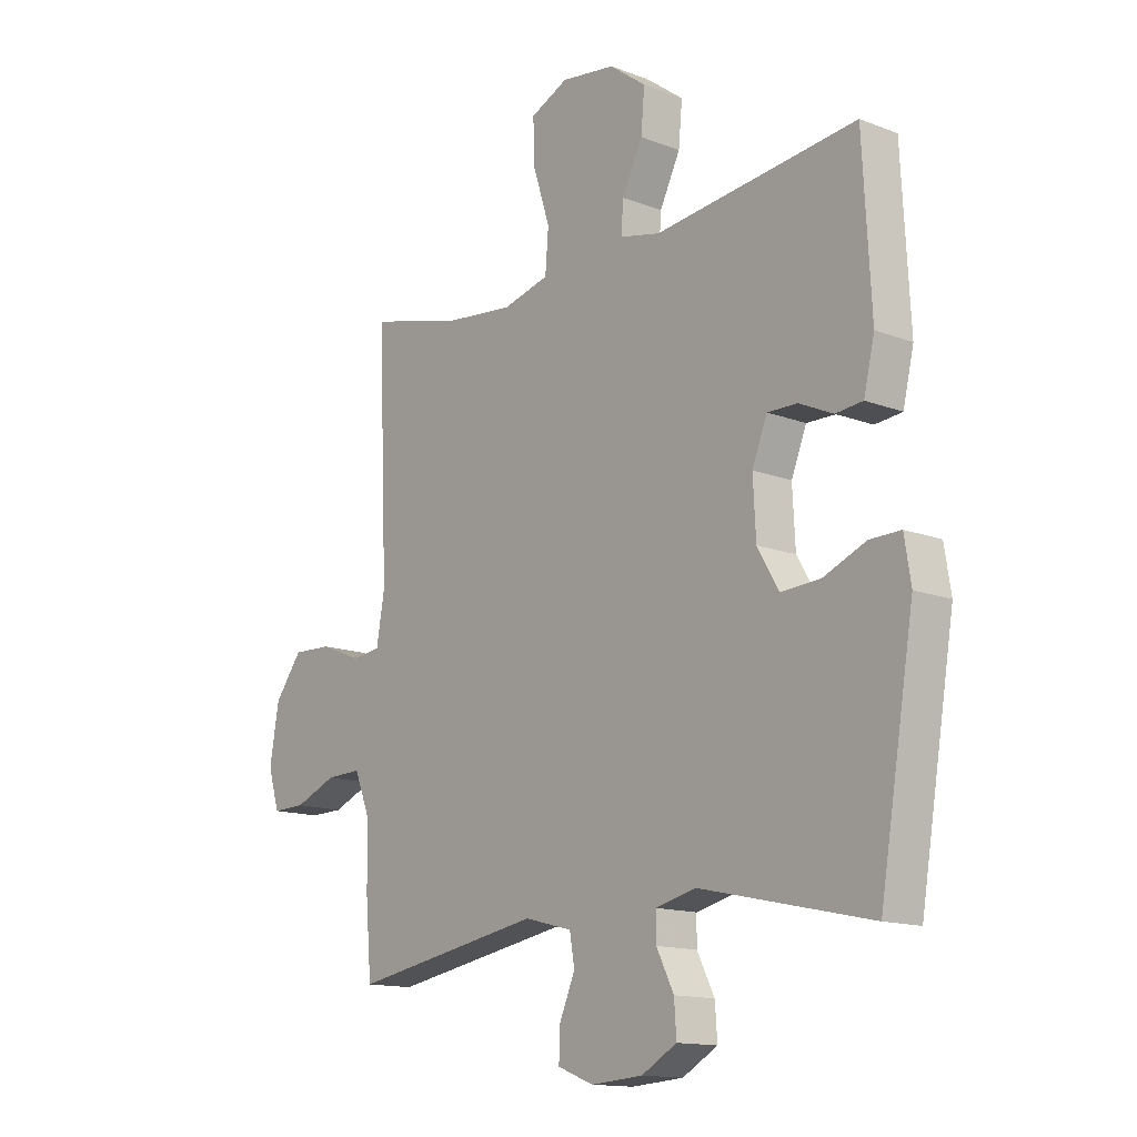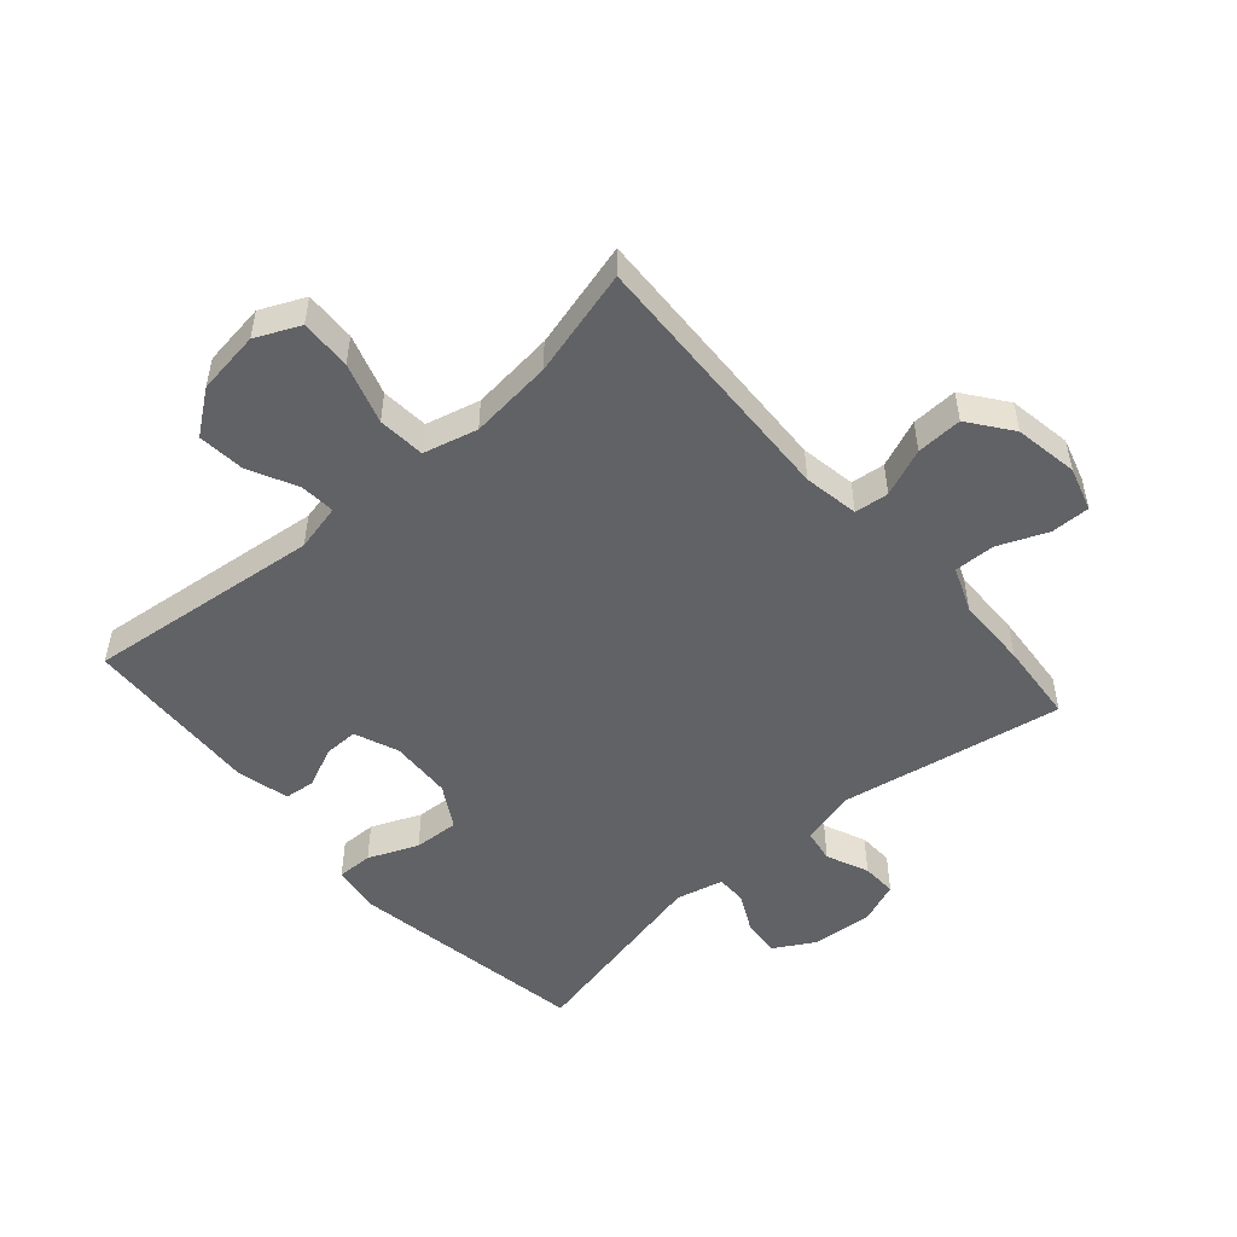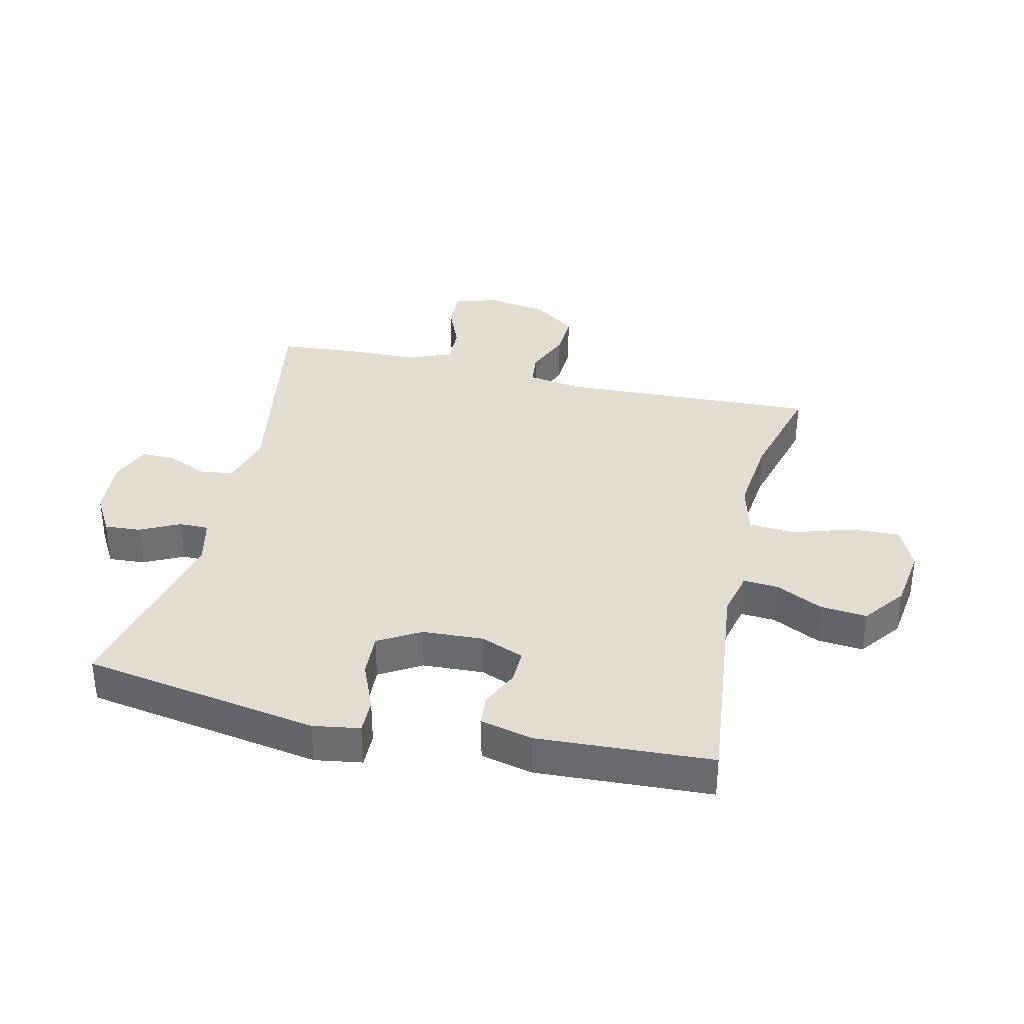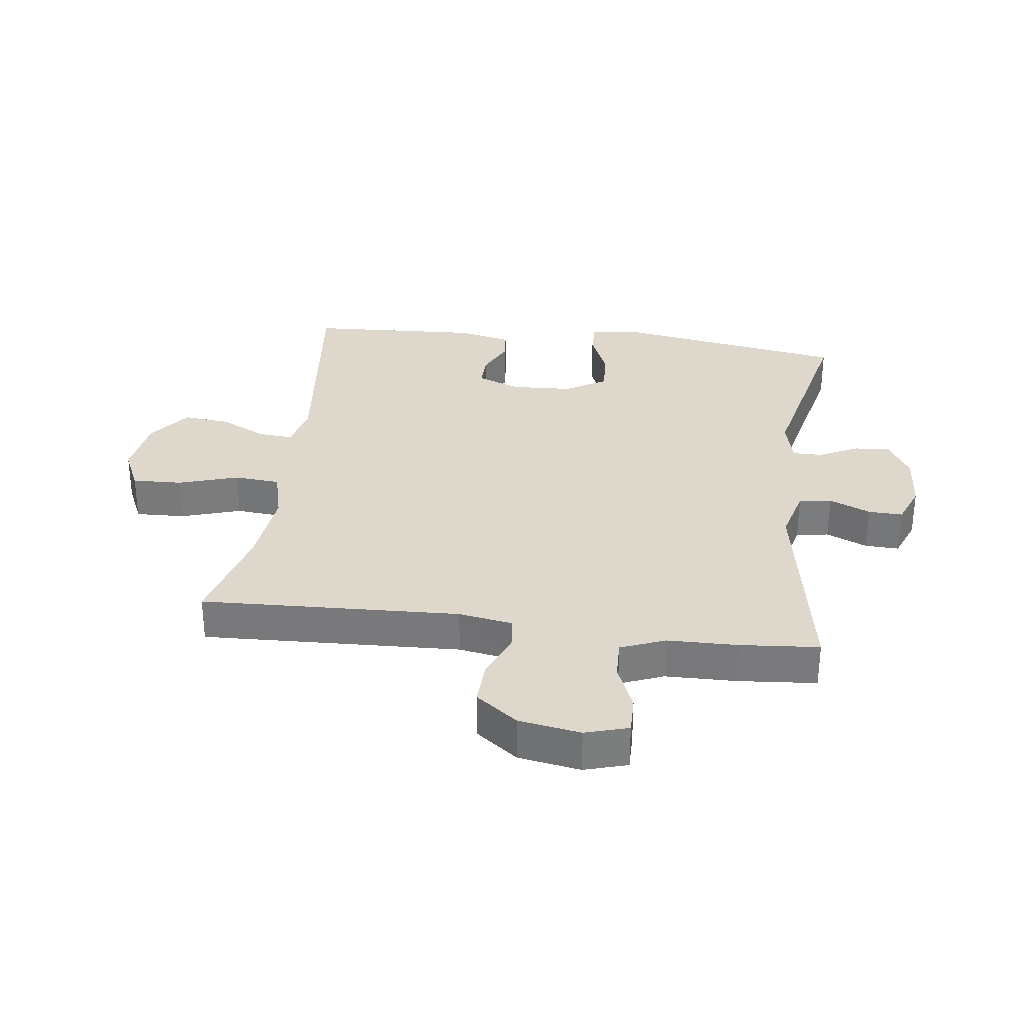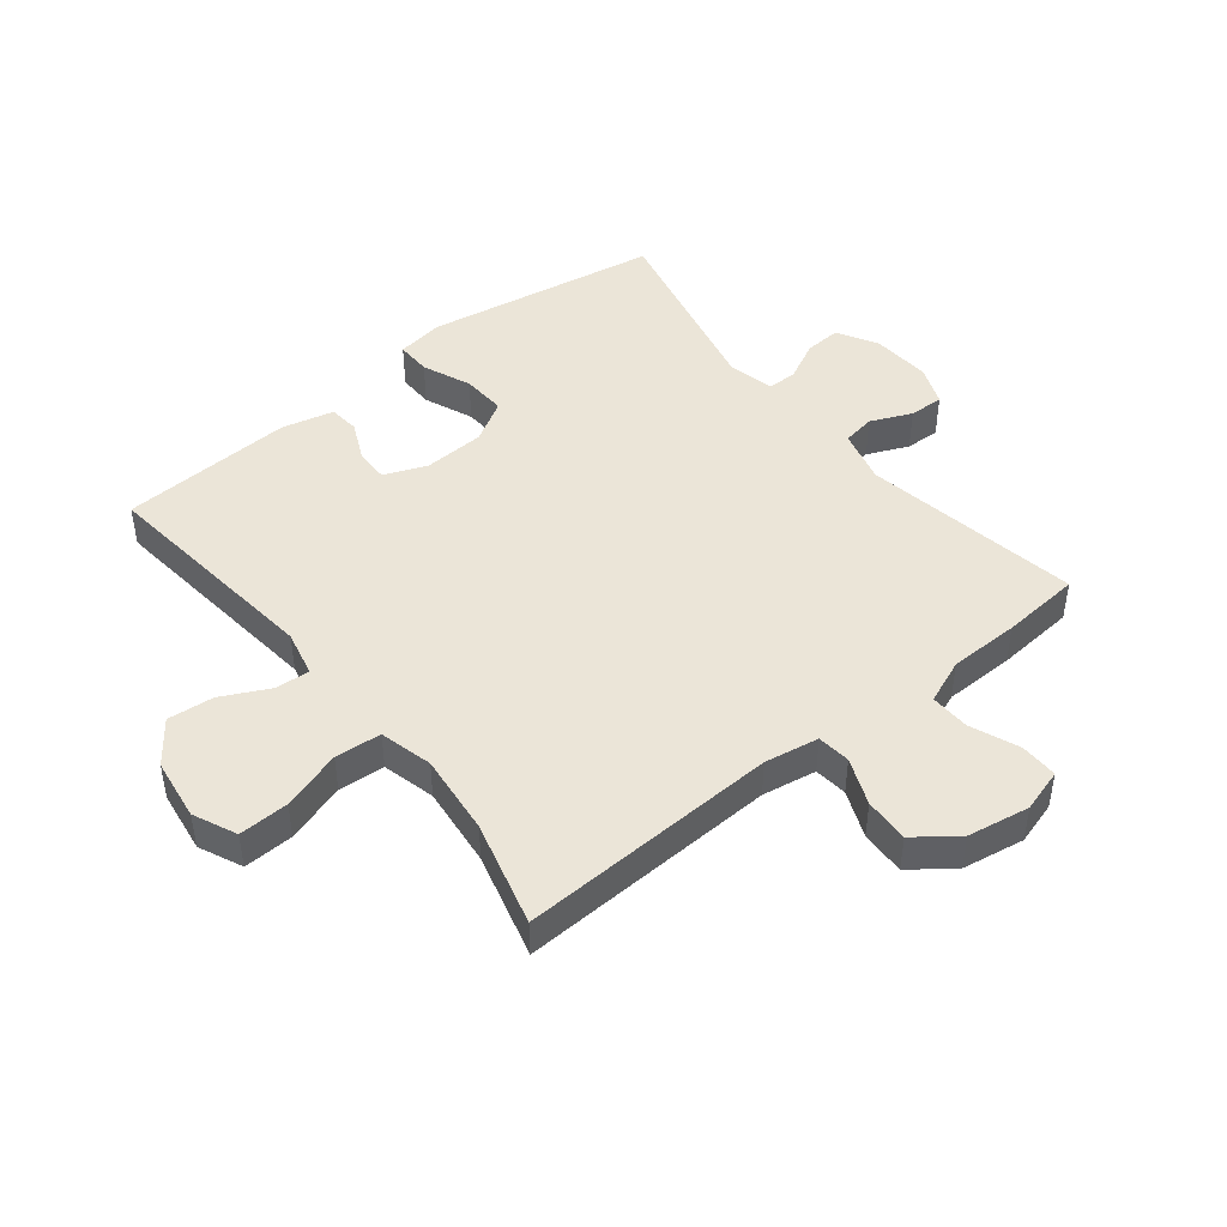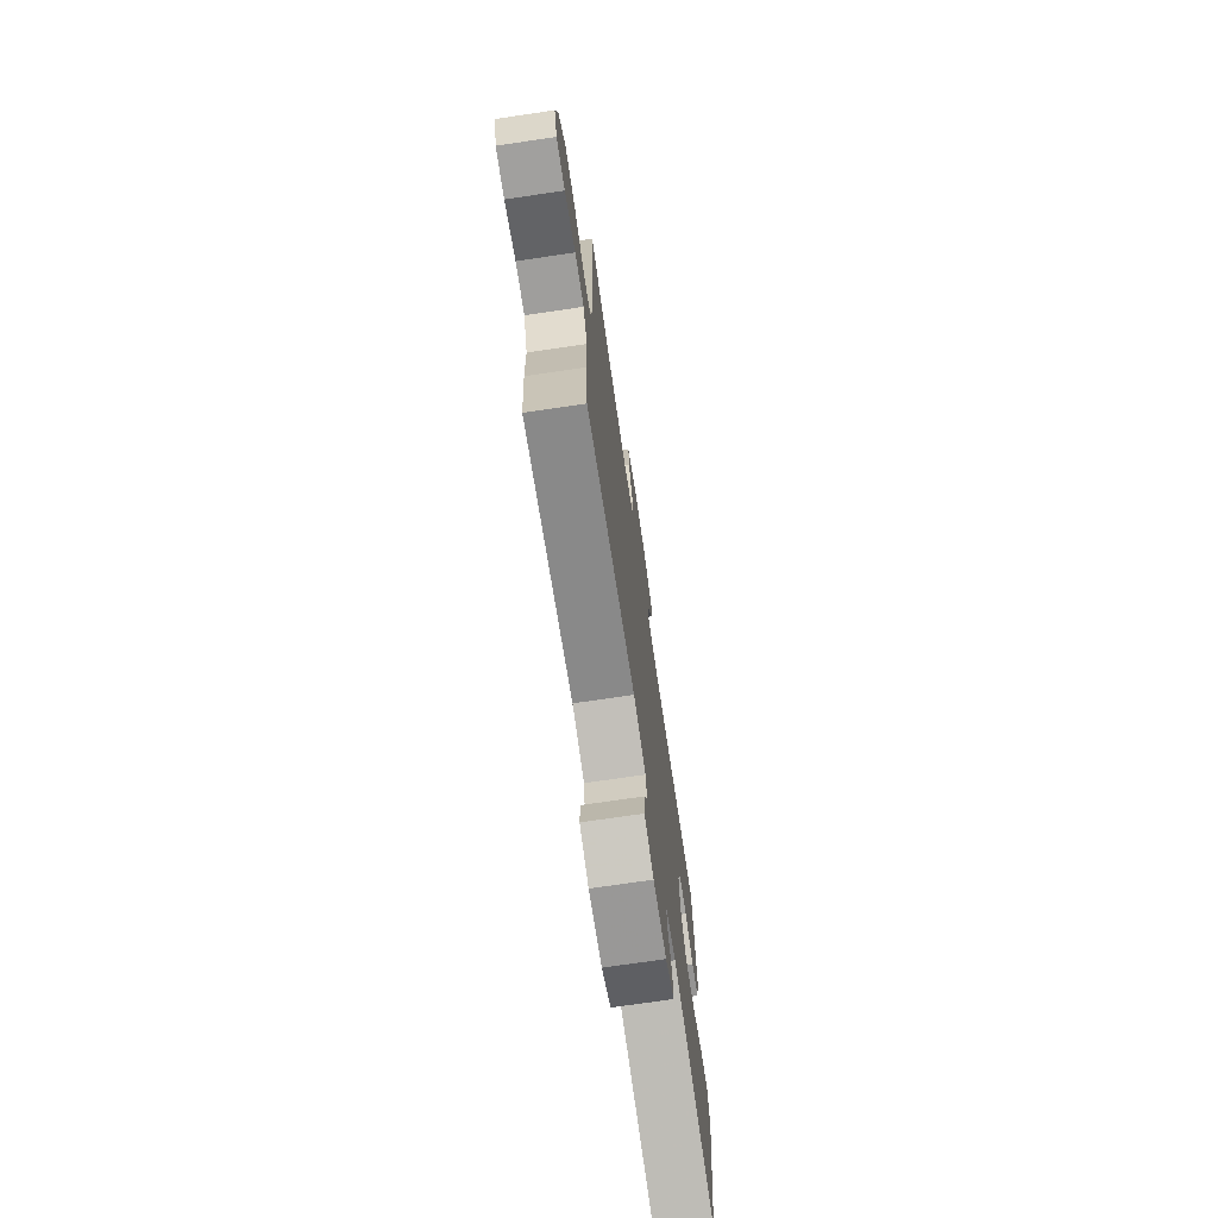
<metadata>
{"format":"obj","ext":"obj","renderer":"f3d","projection":"perspective","resolution":1024,"background":"white","views":[{"elev":-14.1,"azim":-130.3,"up":"+Z"},{"elev":-50.7,"azim":41.2,"up":"+Y"},{"elev":35.4,"azim":-76.9,"up":"+Y"},{"elev":31.5,"azim":97.4,"up":"+Y"},{"elev":45.8,"azim":51.5,"up":"+Y"},{"elev":-72.7,"azim":98.4,"up":"+Z"}]}
</metadata>
<code>
v -0.5 0.07 0.5
v -0.126 0.07 0.458
v -0.051 0.07 0.475
v -0.055 0.07 0.531
v -0.093 0.07 0.608
v -0.1 0.07 0.683
v -0.032 0.07 0.734
v 0.069 0.07 0.748
v 0.139 0.07 0.716
v 0.136 0.07 0.635
v 0.105 0.07 0.538
v 0.111 0.07 0.463
v 0.197 0.07 0.441
v 0.329 0.07 0.455
v 0.5 0.07 0.5
v 0.482 0.07 0.079
v 0.497 0.07 -0.009
v 0.551 0.07 -0.015
v 0.627 0.07 0.016
v 0.7 0.07 0.019
v 0.751 0.07 -0.049
v 0.768 0.07 -0.15
v 0.747 0.07 -0.22
v 0.685 0.07 -0.219
v 0.607 0.07 -0.187
v 0.542 0.07 -0.185
v 0.513 0.07 -0.257
v 0.511 0.07 -0.371
v 0.5 0.07 -0.5
v 0.146 0.07 -0.438
v 0.058 0.07 -0.461
v 0.049 0.07 -0.514
v 0.078 0.07 -0.581
v 0.08 0.07 -0.637
v 0.014 0.07 -0.663
v -0.082 0.07 -0.656
v -0.147 0.07 -0.619
v -0.143 0.07 -0.56
v -0.111 0.07 -0.496
v -0.111 0.07 -0.448
v -0.186 0.07 -0.43
v -0.5 0.07 -0.5
v -0.564 0.07 -0.117
v -0.552 0.07 -0.041
v -0.495 0.07 -0.042
v -0.416 0.07 -0.075
v -0.344 0.07 -0.079
v -0.304 0.07 -0.011
v -0.299 0.07 0.088
v -0.327 0.07 0.158
v -0.382 0.07 0.157
v -0.445 0.07 0.128
v -0.495 0.07 0.133
v -0.515 0.07 0.218
v -0.5 0 0.5
v -0.126 0 0.458
v -0.051 0 0.475
v -0.055 0 0.531
v -0.093 0 0.608
v -0.1 0 0.683
v -0.032 0 0.734
v 0.069 0 0.748
v 0.139 0 0.716
v 0.136 0 0.635
v 0.105 0 0.538
v 0.111 0 0.463
v 0.197 0 0.441
v 0.329 0 0.455
v 0.5 0 0.5
v 0.482 0 0.079
v 0.497 0 -0.009
v 0.551 0 -0.015
v 0.627 0 0.016
v 0.7 0 0.019
v 0.751 0 -0.049
v 0.768 0 -0.15
v 0.747 0 -0.22
v 0.685 0 -0.219
v 0.607 0 -0.187
v 0.542 0 -0.185
v 0.513 0 -0.257
v 0.511 0 -0.371
v 0.5 0 -0.5
v 0.146 0 -0.438
v 0.058 0 -0.461
v 0.049 0 -0.514
v 0.078 0 -0.581
v 0.08 0 -0.637
v 0.014 0 -0.663
v -0.082 0 -0.656
v -0.147 0 -0.619
v -0.143 0 -0.56
v -0.111 0 -0.496
v -0.111 0 -0.448
v -0.186 0 -0.43
v -0.5 0 -0.5
v -0.564 0 -0.117
v -0.552 0 -0.041
v -0.495 0 -0.042
v -0.416 0 -0.075
v -0.344 0 -0.079
v -0.304 0 -0.011
v -0.299 0 0.088
v -0.327 0 0.158
v -0.382 0 0.157
v -0.445 0 0.128
v -0.495 0 0.133
v -0.515 0 0.218
f 51 52 53 54
f 50 51 54 1
f 43 44 45 46
f 41 42 43 46
f 40 41 46 47
f 36 37 38 39
f 36 39 40
f 35 36 40
f 32 33 34 35
f 31 32 35 40
f 30 31 40 47
f 27 28 29 30
f 26 27 30 47
f 22 23 24 25
f 18 19 20 21
f 17 18 21 22
f 14 15 16
f 13 14 16 17
f 12 13 17
f 8 9 10 11
f 8 11 12
f 7 8 12
f 4 5 6 7
f 3 4 7 12
f 2 3 12 17
f 50 1 2 17
f 25 26 47 48
f 25 48 49
f 25 49 50
f 17 22 25 50
f 108 107 106 105
f 55 108 105 104
f 100 99 98 97
f 100 97 96 95
f 101 100 95 94
f 93 92 91 90
f 94 93 90
f 94 90 89
f 89 88 87 86
f 94 89 86 85
f 101 94 85 84
f 84 83 82 81
f 101 84 81 80
f 79 78 77 76
f 75 74 73 72
f 76 75 72 71
f 70 69 68
f 71 70 68 67
f 71 67 66
f 65 64 63 62
f 66 65 62
f 66 62 61
f 61 60 59 58
f 66 61 58 57
f 71 66 57 56
f 71 56 55 104
f 102 101 80 79
f 103 102 79
f 104 103 79
f 104 79 76 71
f 1 55 56 2
f 2 56 57 3
f 3 57 58 4
f 4 58 59 5
f 5 59 60 6
f 6 60 61 7
f 7 61 62 8
f 8 62 63 9
f 9 63 64 10
f 10 64 65 11
f 11 65 66 12
f 12 66 67 13
f 13 67 68 14
f 14 68 69 15
f 15 69 70 16
f 16 70 71 17
f 17 71 72 18
f 18 72 73 19
f 19 73 74 20
f 20 74 75 21
f 21 75 76 22
f 22 76 77 23
f 23 77 78 24
f 24 78 79 25
f 25 79 80 26
f 26 80 81 27
f 27 81 82 28
f 28 82 83 29
f 29 83 84 30
f 30 84 85 31
f 31 85 86 32
f 32 86 87 33
f 33 87 88 34
f 34 88 89 35
f 35 89 90 36
f 36 90 91 37
f 37 91 92 38
f 38 92 93 39
f 39 93 94 40
f 40 94 95 41
f 41 95 96 42
f 42 96 97 43
f 43 97 98 44
f 44 98 99 45
f 45 99 100 46
f 46 100 101 47
f 47 101 102 48
f 48 102 103 49
f 49 103 104 50
f 50 104 105 51
f 51 105 106 52
f 52 106 107 53
f 53 107 108 54
f 54 108 55 1

</code>
